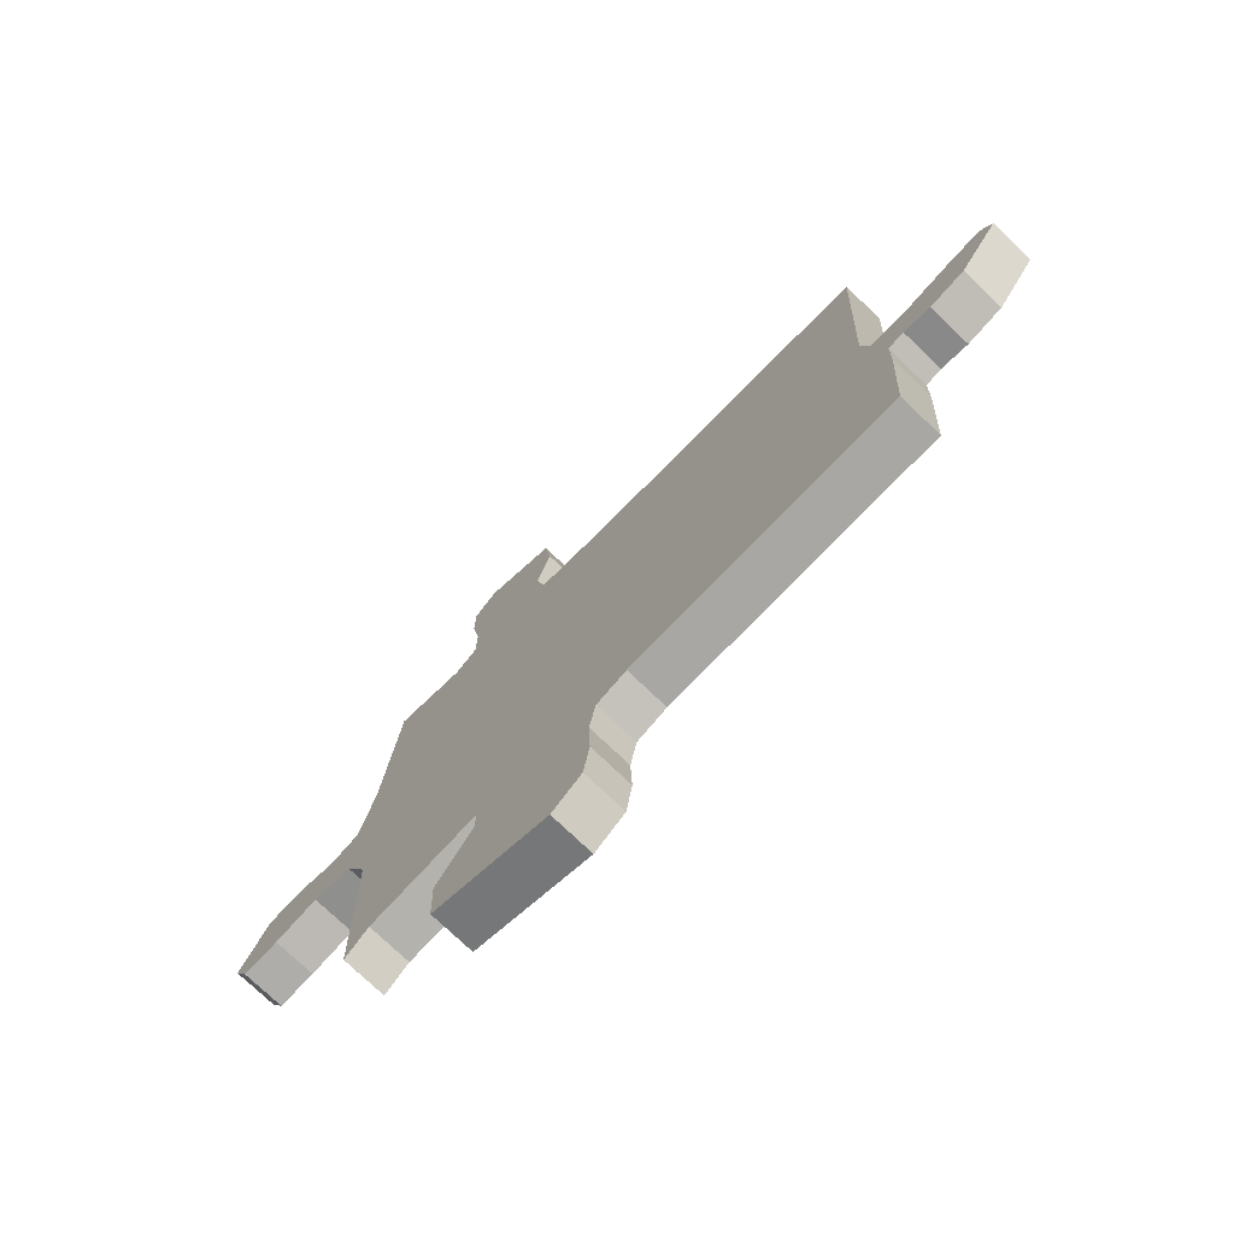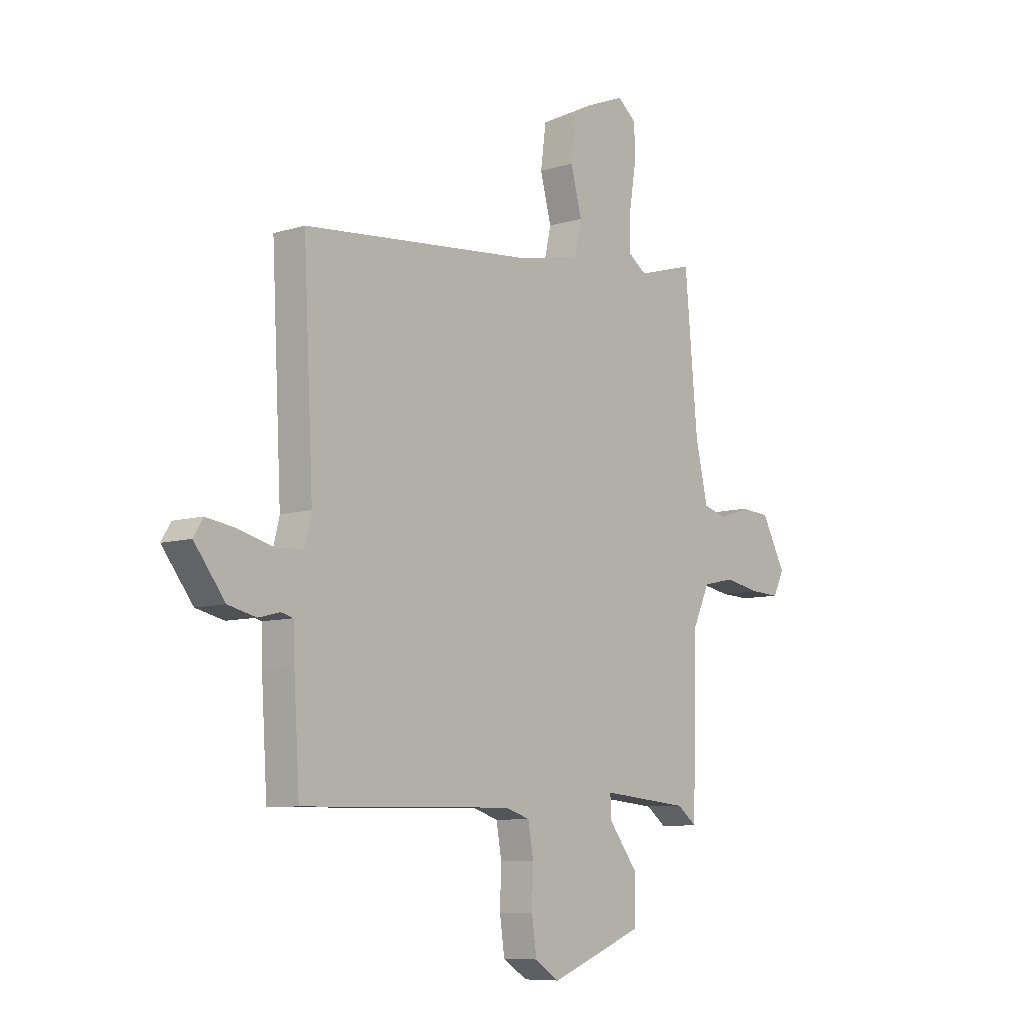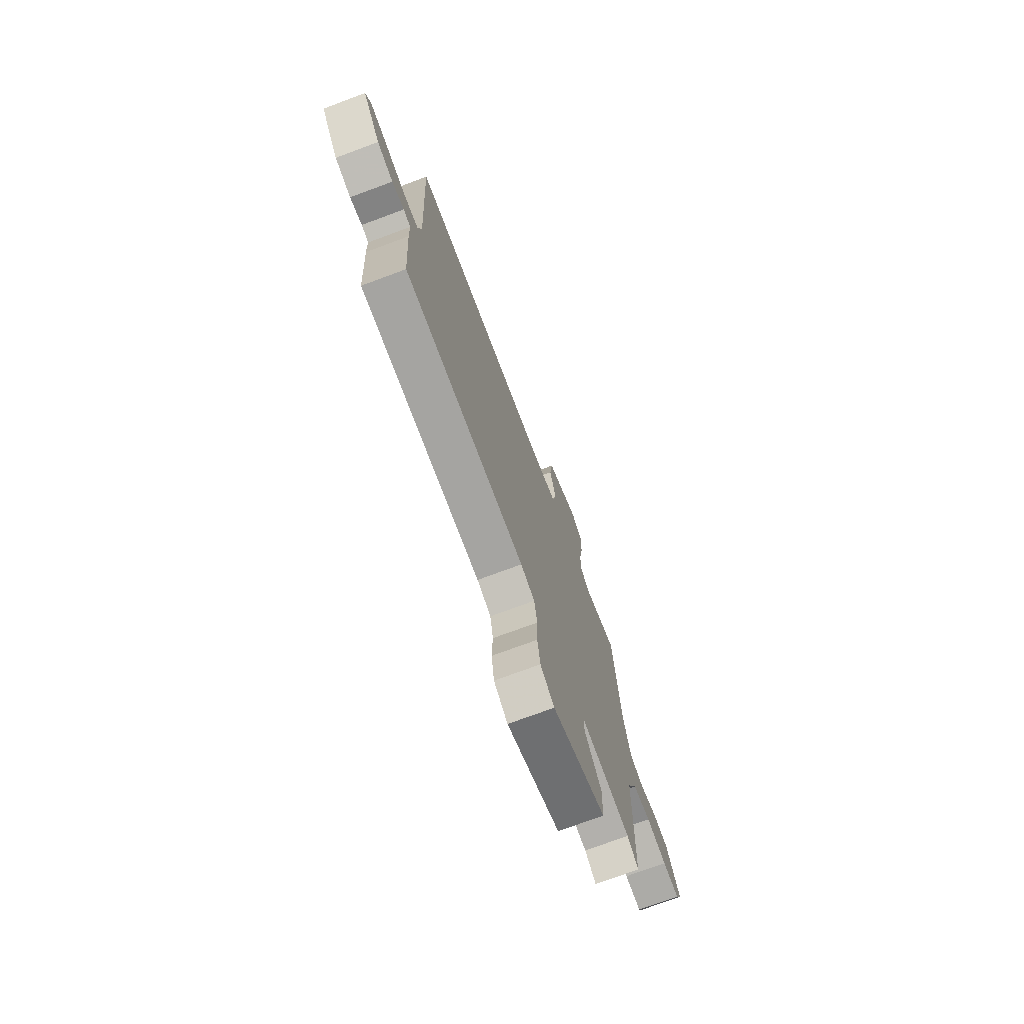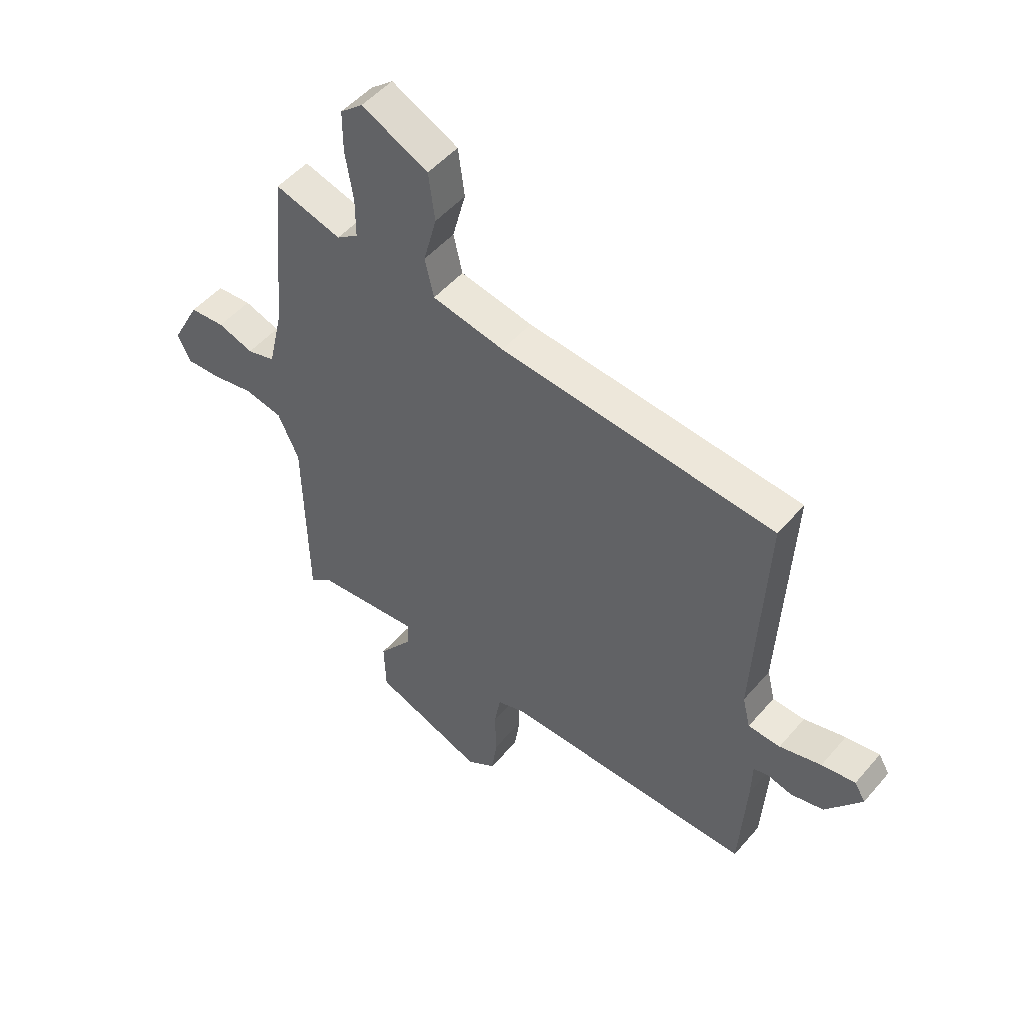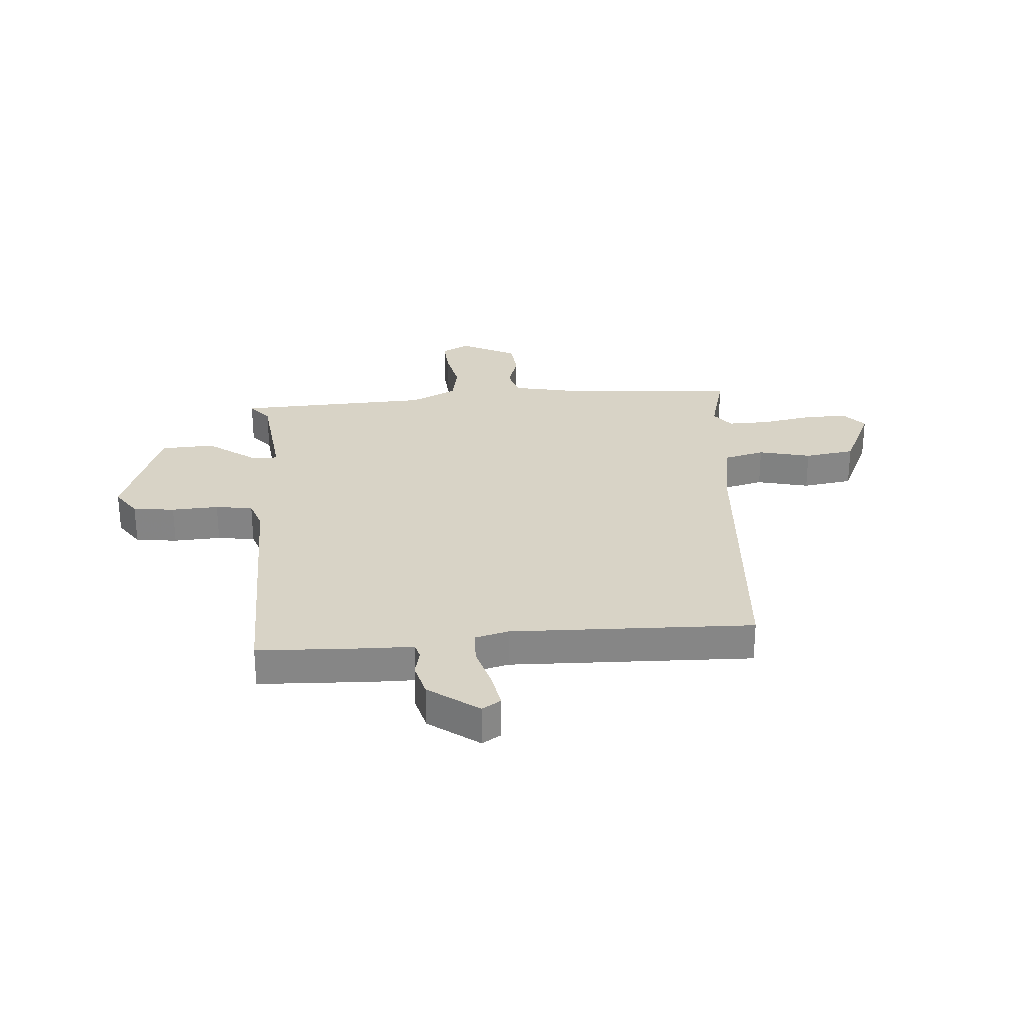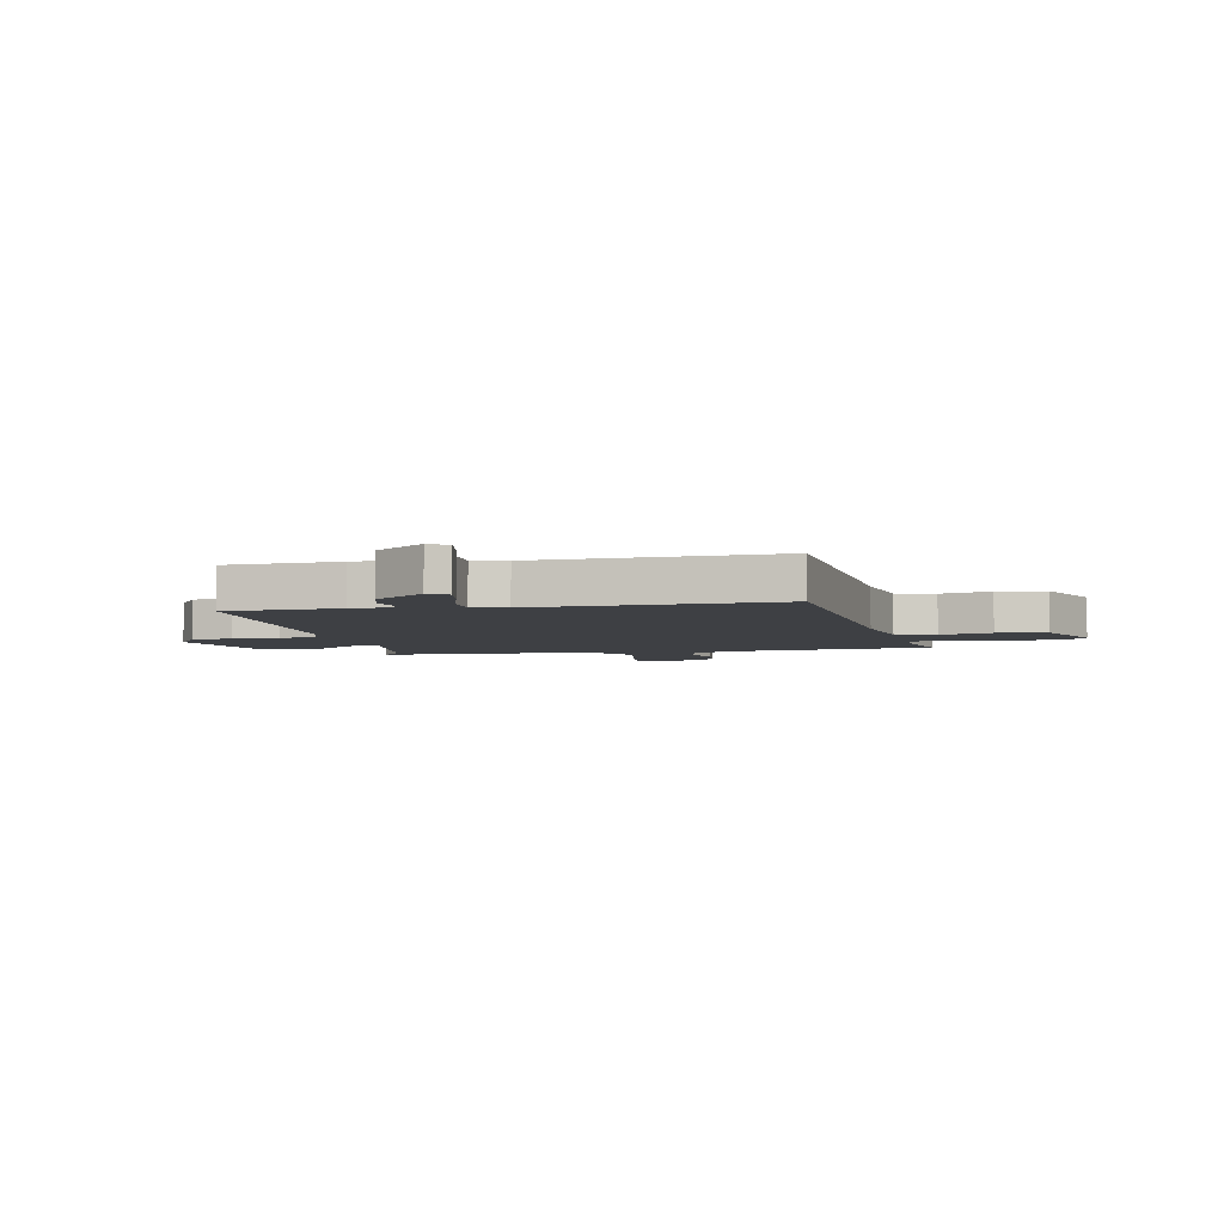
<metadata>
{"format":"obj","ext":"obj","renderer":"f3d","projection":"perspective","resolution":1024,"background":"white","views":[{"elev":-75.3,"azim":-133.7,"up":"+Z"},{"elev":-8.2,"azim":-49.5,"up":"+Z"},{"elev":-73.9,"azim":-69.6,"up":"+Z"},{"elev":50.2,"azim":-141.1,"up":"+Z"},{"elev":28.2,"azim":-95.6,"up":"+Y"},{"elev":-4.8,"azim":-79.4,"up":"+Y"}]}
</metadata>
<code>
v -0.526 0.07 -0.472
v -0.539 0.07 -0.264
v -0.541 0.07 -0.19
v -0.569 0.07 -0.183
v -0.617 0.07 -0.195
v -0.68 0.07 -0.18
v -0.749 0.07 -0.09
v -0.728 0.07 -0.055
v -0.663 0.07 -0.065
v -0.583 0.07 -0.086
v -0.521 0.07 -0.083
v -0.506 0.07 -0.021
v -0.528 0.07 0.422
v -0.002 0.07 0.47
v 0.136 0.07 0.497
v 0.153 0.07 0.571
v 0.128 0.07 0.666
v 0.14 0.07 0.758
v 0.267 0.07 0.82
v 0.31 0.07 0.784
v 0.31 0.07 0.704
v 0.295 0.07 0.611
v 0.295 0.07 0.535
v 0.336 0.07 0.506
v 0.463 0.07 0.543
v 0.492 0.07 0.222
v 0.52 0.07 0.1
v 0.574 0.07 0.085
v 0.642 0.07 0.108
v 0.709 0.07 0.103
v 0.763 0.07 0.001
v 0.738 0.07 -0.049
v 0.672 0.07 -0.046
v 0.591 0.07 -0.031
v 0.519 0.07 -0.046
v 0.479 0.07 -0.132
v 0.472 0.07 -0.487
v 0.428 0.07 -0.453
v 0.228 0.07 -0.434
v 0.23 0.07 -0.482
v 0.297 0.07 -0.57
v 0.294 0.07 -0.668
v 0.083 0.07 -0.749
v 0.028 0.07 -0.713
v 0.017 0.07 -0.637
v 0.02 0.07 -0.551
v 0.008 0.07 -0.483
v -0.047 0.07 -0.465
v -0.526 0 -0.472
v -0.539 0 -0.264
v -0.541 0 -0.19
v -0.569 0 -0.183
v -0.617 0 -0.195
v -0.68 0 -0.18
v -0.749 0 -0.09
v -0.728 0 -0.055
v -0.663 0 -0.065
v -0.583 0 -0.086
v -0.521 0 -0.083
v -0.506 0 -0.021
v -0.528 0 0.422
v -0.002 0 0.47
v 0.136 0 0.497
v 0.153 0 0.571
v 0.128 0 0.666
v 0.14 0 0.758
v 0.267 0 0.82
v 0.31 0 0.784
v 0.31 0 0.704
v 0.295 0 0.611
v 0.295 0 0.535
v 0.336 0 0.506
v 0.463 0 0.543
v 0.492 0 0.222
v 0.52 0 0.1
v 0.574 0 0.085
v 0.642 0 0.108
v 0.709 0 0.103
v 0.763 0 0.001
v 0.738 0 -0.049
v 0.672 0 -0.046
v 0.591 0 -0.031
v 0.519 0 -0.046
v 0.479 0 -0.132
v 0.472 0 -0.487
v 0.428 0 -0.453
v 0.228 0 -0.434
v 0.23 0 -0.482
v 0.297 0 -0.57
v 0.294 0 -0.668
v 0.083 0 -0.749
v 0.028 0 -0.713
v 0.017 0 -0.637
v 0.02 0 -0.551
v 0.008 0 -0.483
v -0.047 0 -0.465
f 43 44 45 46
f 43 46 47
f 40 41 42 43
f 39 40 43 47
f 36 37 38
f 36 38 39
f 35 36 39 47
f 31 32 33 34
f 29 30 31 34
f 28 29 34 35
f 27 28 35 47
f 24 25 26
f 23 24 26 27
f 19 20 21 22
f 19 22 23
f 16 17 18 19
f 15 16 19 23
f 12 13 14
f 11 12 14 15
f 7 8 9 10
f 5 6 7 10
f 4 5 10 11
f 3 4 11 15
f 48 1 2 3
f 23 27 47 48
f 3 15 23 48
f 94 93 92 91
f 95 94 91
f 91 90 89 88
f 95 91 88 87
f 86 85 84
f 87 86 84
f 95 87 84 83
f 82 81 80 79
f 82 79 78 77
f 83 82 77 76
f 95 83 76 75
f 74 73 72
f 75 74 72 71
f 70 69 68 67
f 71 70 67
f 67 66 65 64
f 71 67 64 63
f 62 61 60
f 63 62 60 59
f 58 57 56 55
f 58 55 54 53
f 59 58 53 52
f 63 59 52 51
f 51 50 49 96
f 96 95 75 71
f 96 71 63 51
f 1 49 50 2
f 2 50 51 3
f 3 51 52 4
f 4 52 53 5
f 5 53 54 6
f 6 54 55 7
f 7 55 56 8
f 8 56 57 9
f 9 57 58 10
f 10 58 59 11
f 11 59 60 12
f 12 60 61 13
f 13 61 62 14
f 14 62 63 15
f 15 63 64 16
f 16 64 65 17
f 17 65 66 18
f 18 66 67 19
f 19 67 68 20
f 20 68 69 21
f 21 69 70 22
f 22 70 71 23
f 23 71 72 24
f 24 72 73 25
f 25 73 74 26
f 26 74 75 27
f 27 75 76 28
f 28 76 77 29
f 29 77 78 30
f 30 78 79 31
f 31 79 80 32
f 32 80 81 33
f 33 81 82 34
f 34 82 83 35
f 35 83 84 36
f 36 84 85 37
f 37 85 86 38
f 38 86 87 39
f 39 87 88 40
f 40 88 89 41
f 41 89 90 42
f 42 90 91 43
f 43 91 92 44
f 44 92 93 45
f 45 93 94 46
f 46 94 95 47
f 47 95 96 48
f 48 96 49 1

</code>
